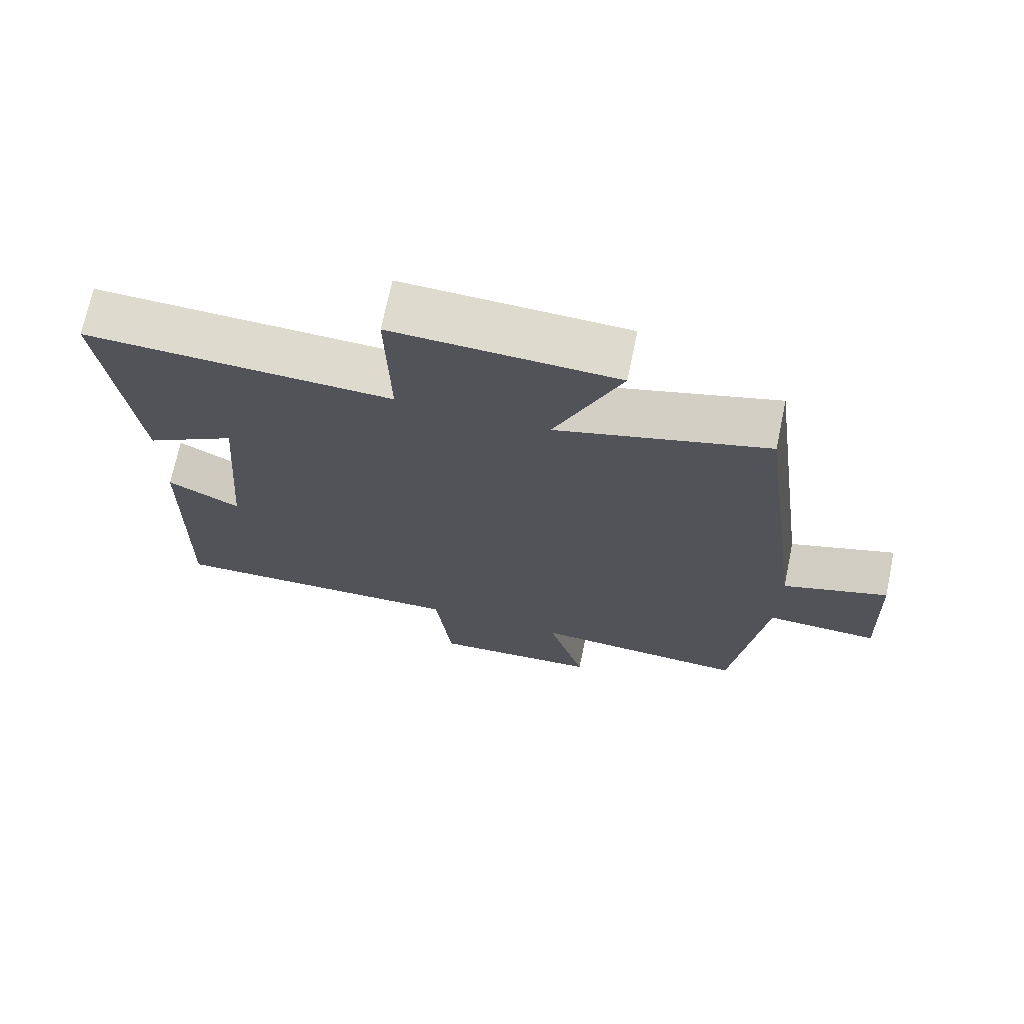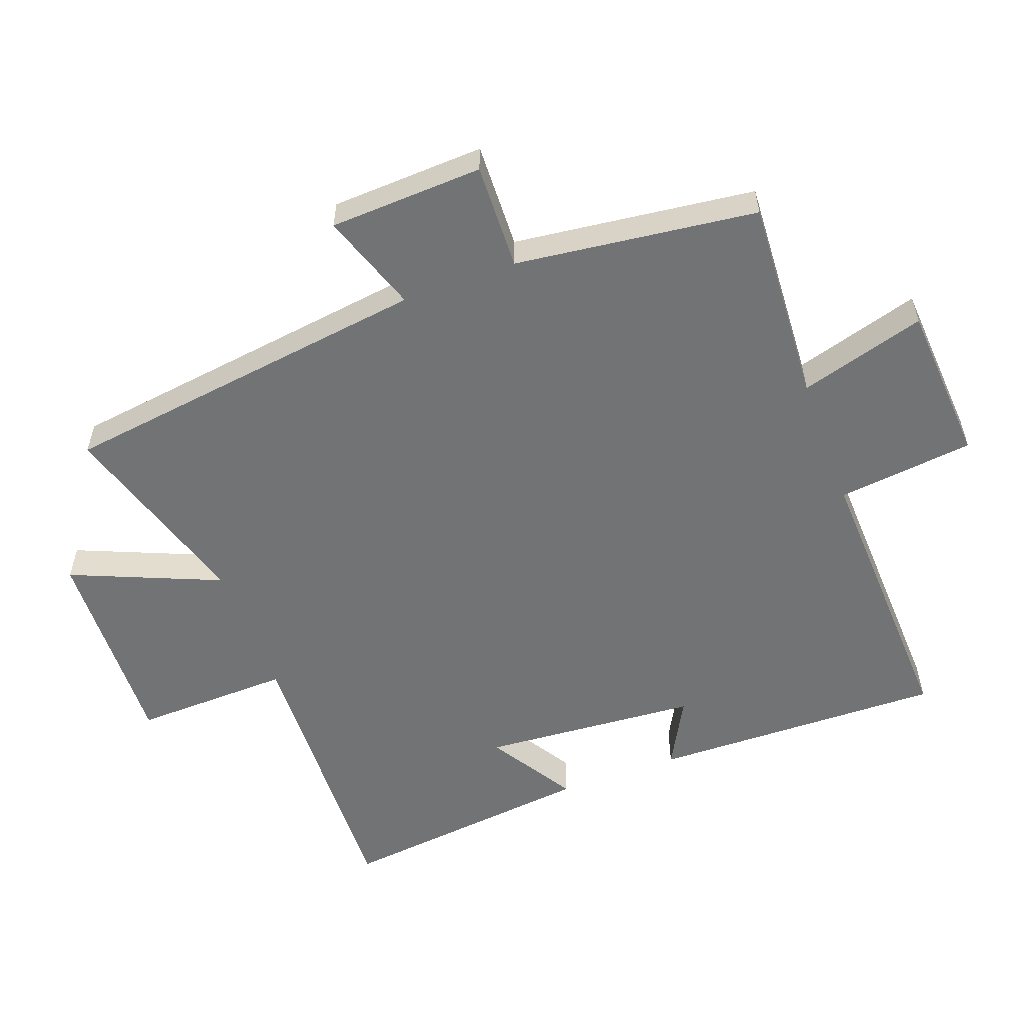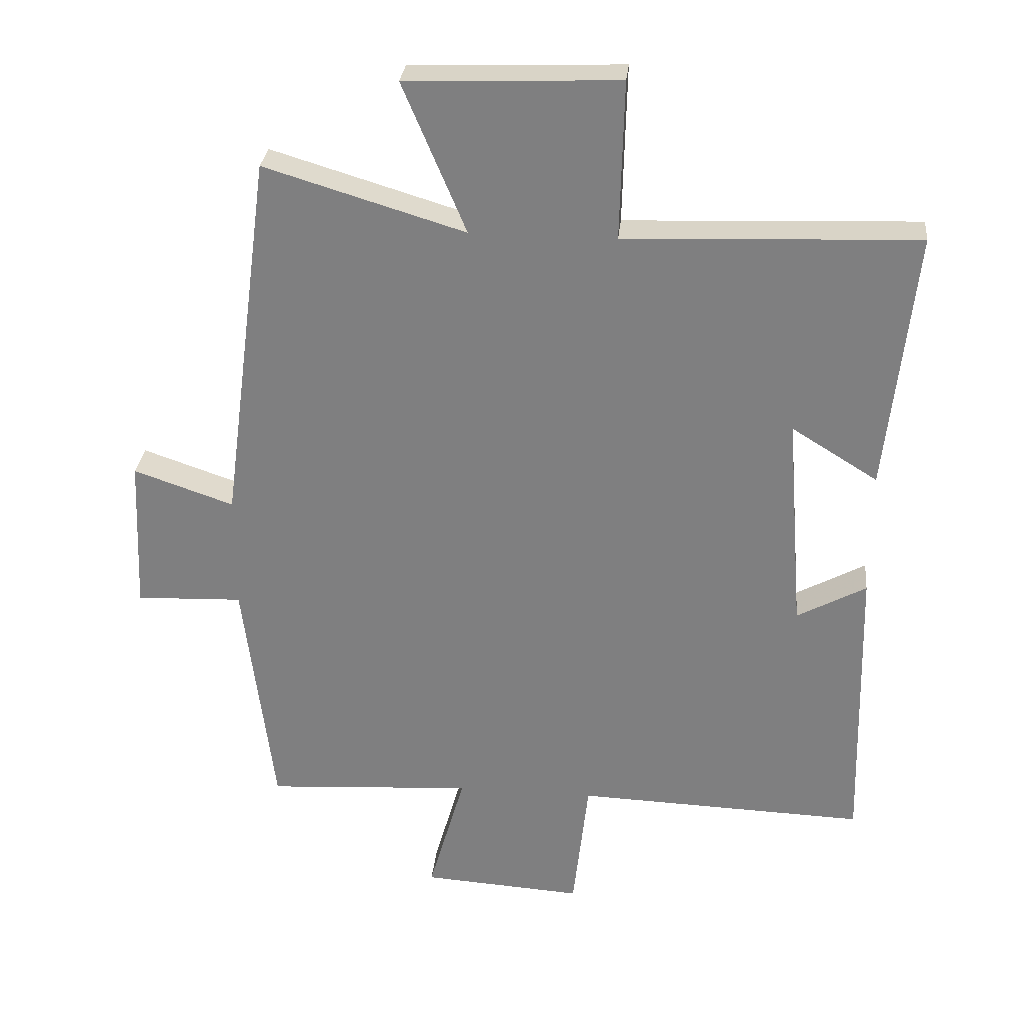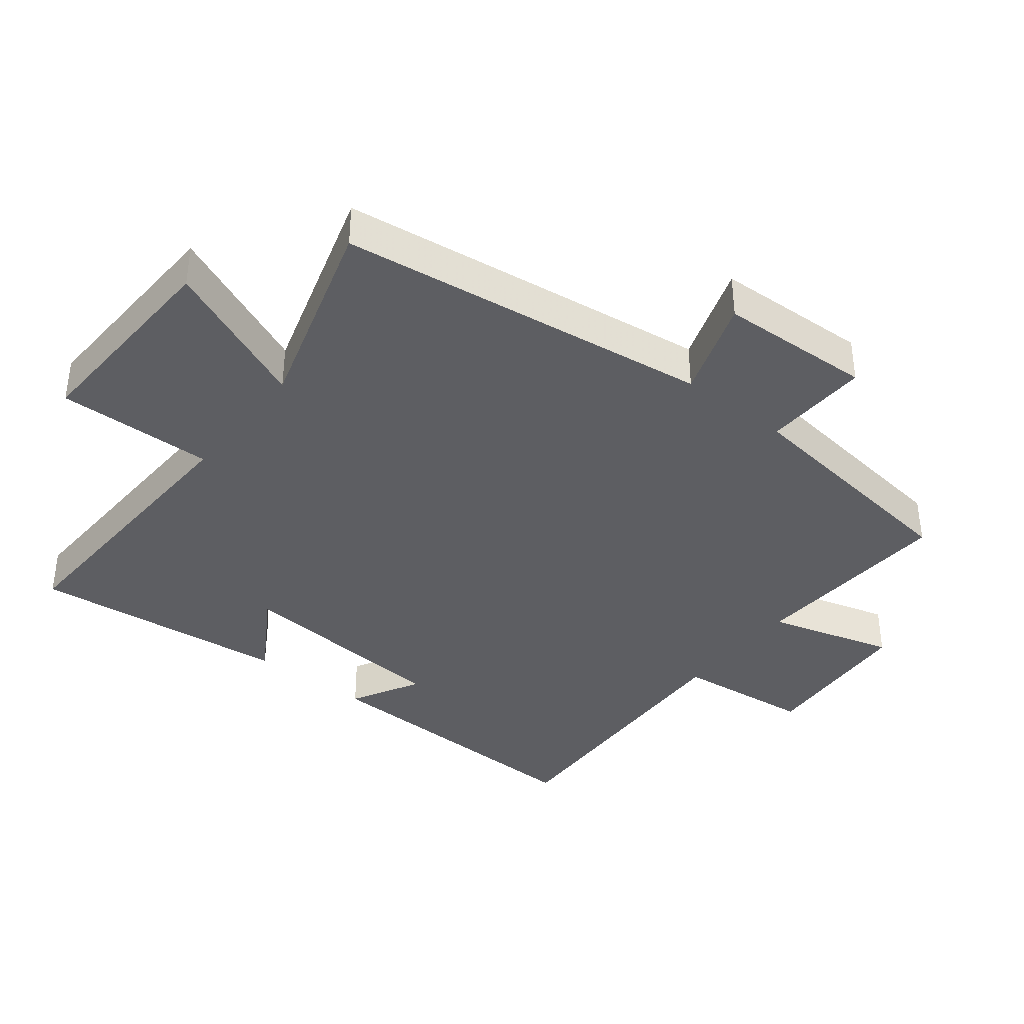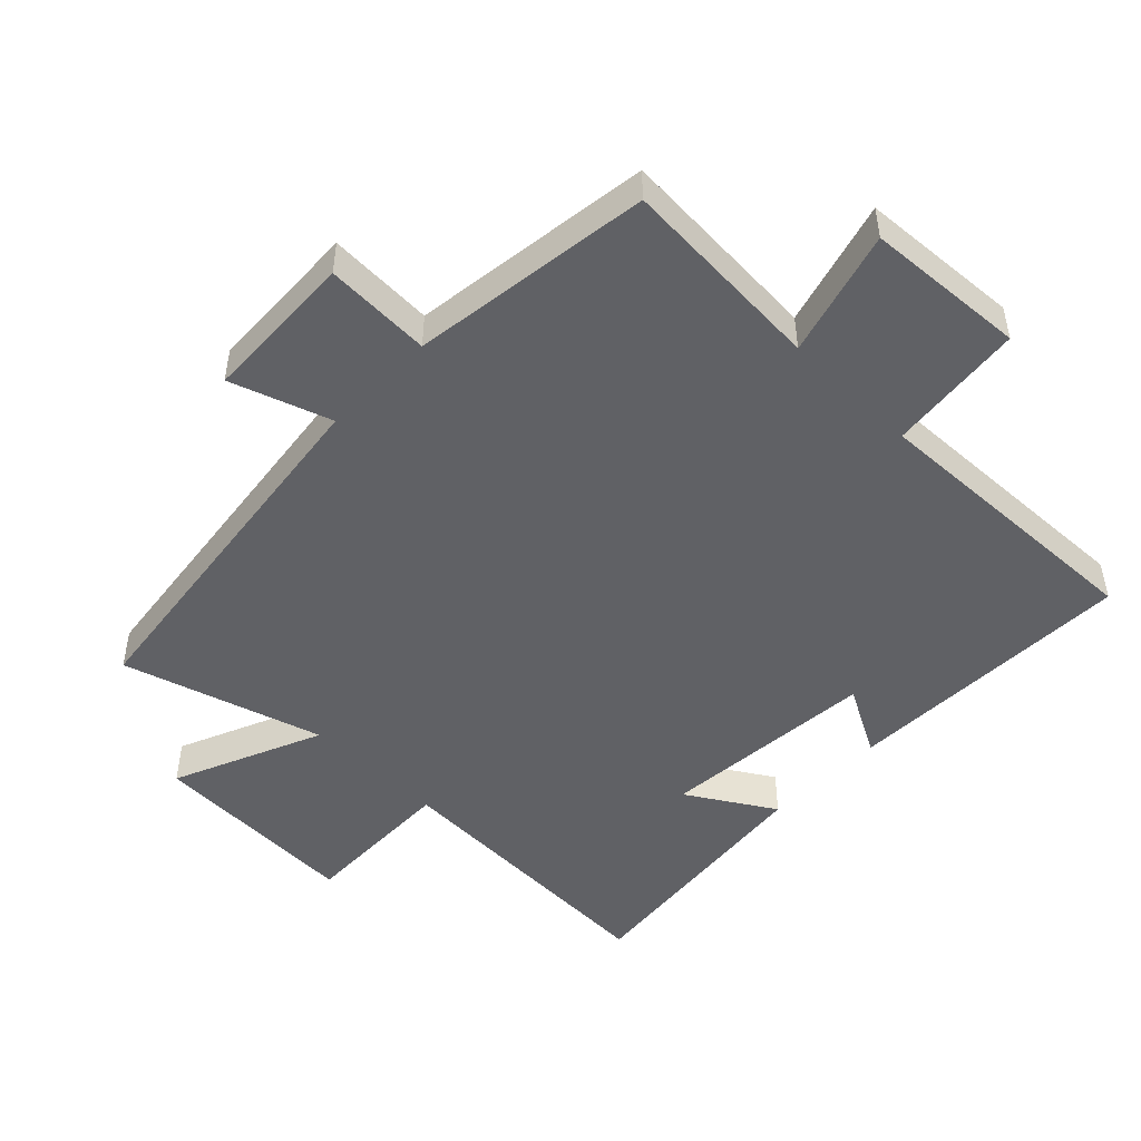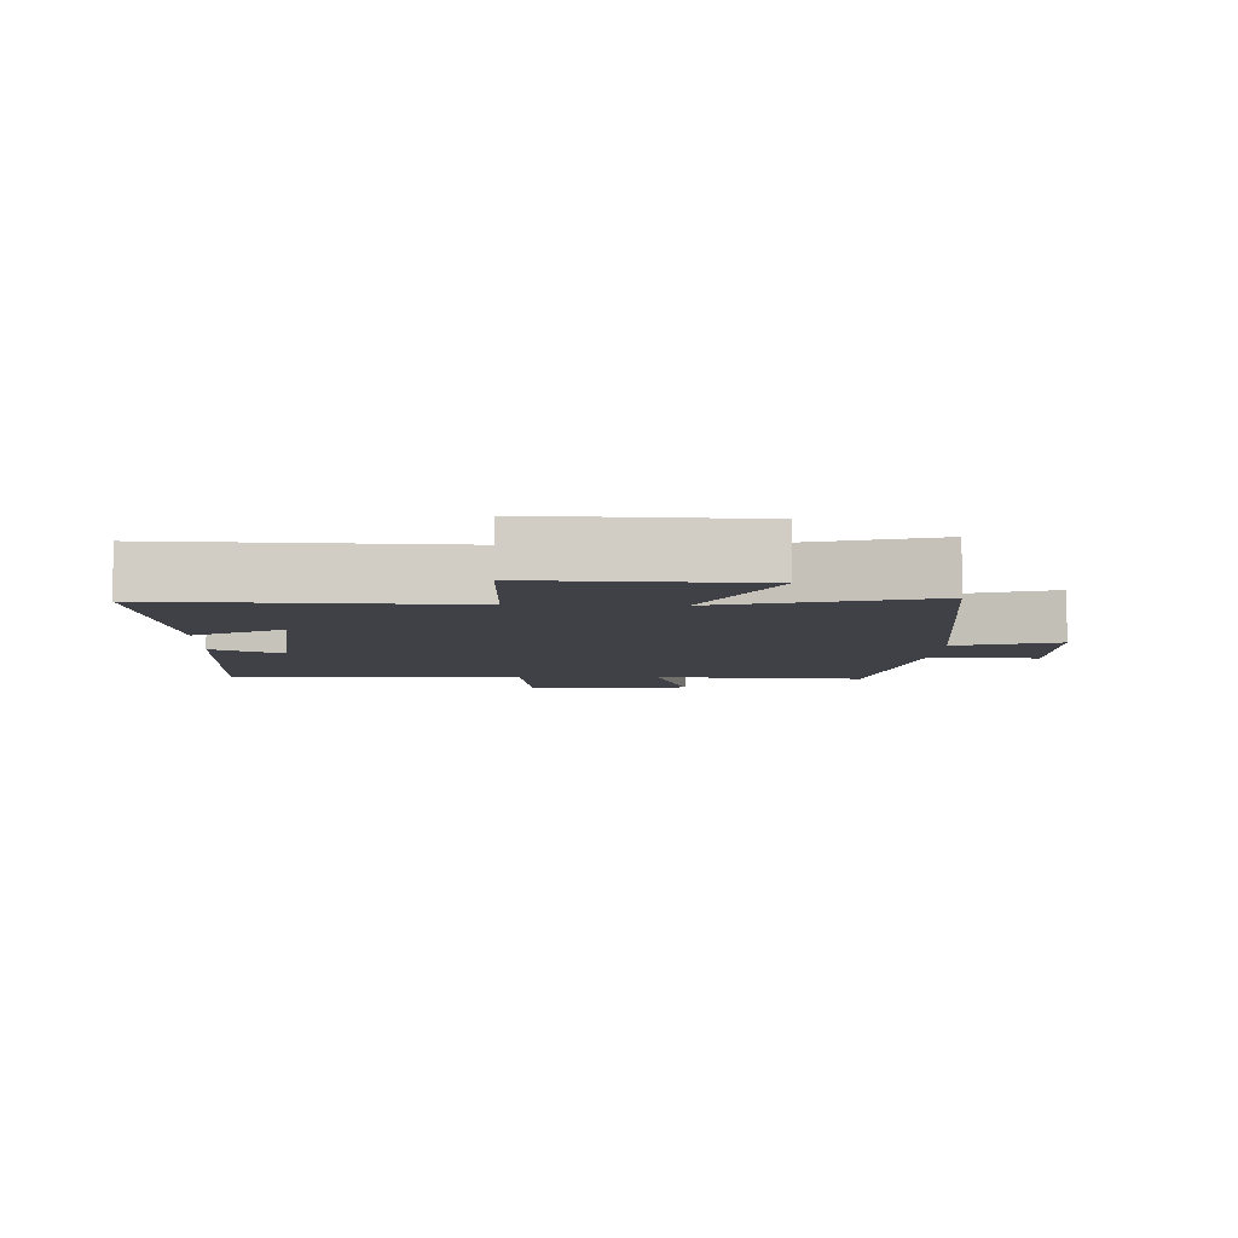
<metadata>
{"format":"obj","ext":"obj","renderer":"f3d","projection":"perspective","resolution":1024,"background":"white","views":[{"elev":71.1,"azim":11.8,"up":"+Z"},{"elev":-55.8,"azim":110.4,"up":"+Y"},{"elev":29.3,"azim":-174.3,"up":"+Z"},{"elev":-38.4,"azim":51.7,"up":"+Y"},{"elev":-48.7,"azim":135.6,"up":"+Y"},{"elev":-6.0,"azim":-2.4,"up":"+Y"}]}
</metadata>
<code>
v 0.454 0.07 -0.519
v 0.14 0.07 -0.5
v 0.195 0.07 -0.692
v -0.049 0.07 -0.708
v -0.072 0.07 -0.5
v -0.511 0.07 -0.516
v -0.5 0.07 -0.07
v -0.395 0.07 -0.127
v -0.369 0.07 0.203
v -0.5 0.07 0.122
v -0.543 0.07 0.516
v -0.099 0.07 0.5
v -0.105 0.07 0.739
v 0.217 0.07 0.727
v 0.121 0.07 0.5
v 0.425 0.07 0.592
v 0.5 0.07 0.024
v 0.652 0.07 0.076
v 0.662 0.07 -0.158
v 0.5 0.07 -0.152
v 0.454 0 -0.519
v 0.14 0 -0.5
v 0.195 0 -0.692
v -0.049 0 -0.708
v -0.072 0 -0.5
v -0.511 0 -0.516
v -0.5 0 -0.07
v -0.395 0 -0.127
v -0.369 0 0.203
v -0.5 0 0.122
v -0.543 0 0.516
v -0.099 0 0.5
v -0.105 0 0.739
v 0.217 0 0.727
v 0.121 0 0.5
v 0.425 0 0.592
v 0.5 0 0.024
v 0.652 0 0.076
v 0.662 0 -0.158
v 0.5 0 -0.152
f 17 18 19 20
f 15 16 17 20
f 15 20 1 2
f 12 13 14 15
f 12 15 2
f 9 10 11 12
f 8 9 12 2
f 5 6 7 8
f 5 8 2 3
f 3 4 5
f 40 39 38 37
f 40 37 36 35
f 22 21 40 35
f 35 34 33 32
f 22 35 32
f 32 31 30 29
f 22 32 29 28
f 28 27 26 25
f 23 22 28 25
f 25 24 23
f 1 21 22 2
f 2 22 23 3
f 3 23 24 4
f 4 24 25 5
f 5 25 26 6
f 6 26 27 7
f 7 27 28 8
f 8 28 29 9
f 9 29 30 10
f 10 30 31 11
f 11 31 32 12
f 12 32 33 13
f 13 33 34 14
f 14 34 35 15
f 15 35 36 16
f 16 36 37 17
f 17 37 38 18
f 18 38 39 19
f 19 39 40 20
f 20 40 21 1

</code>
